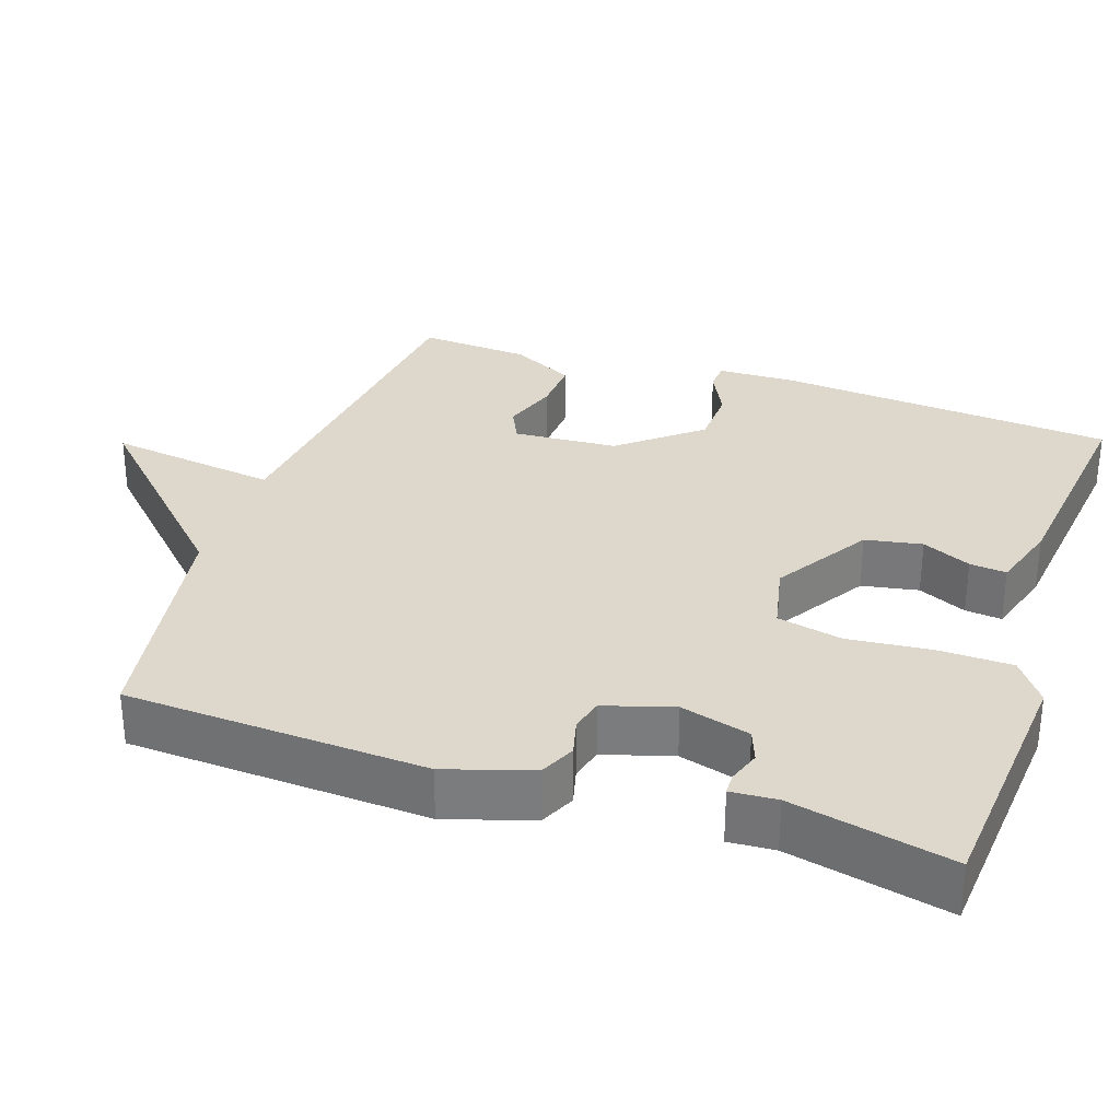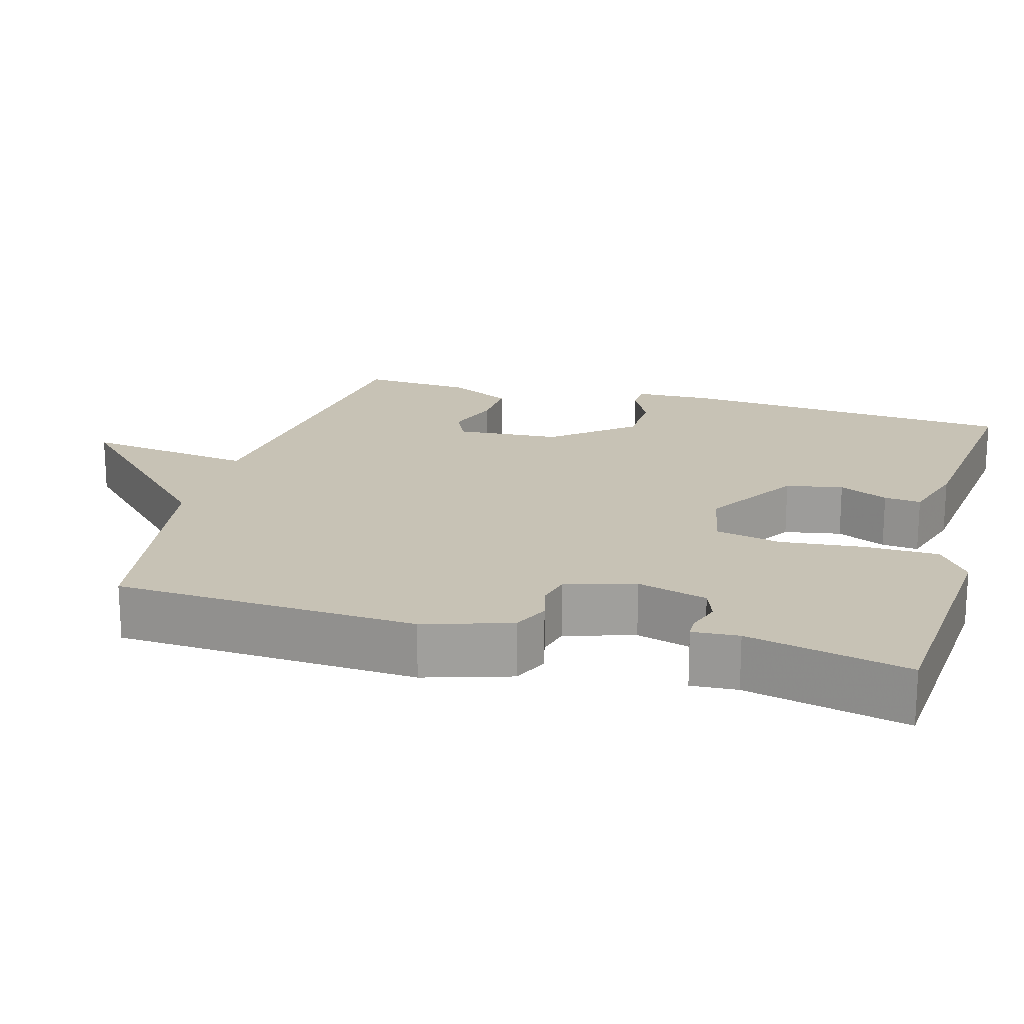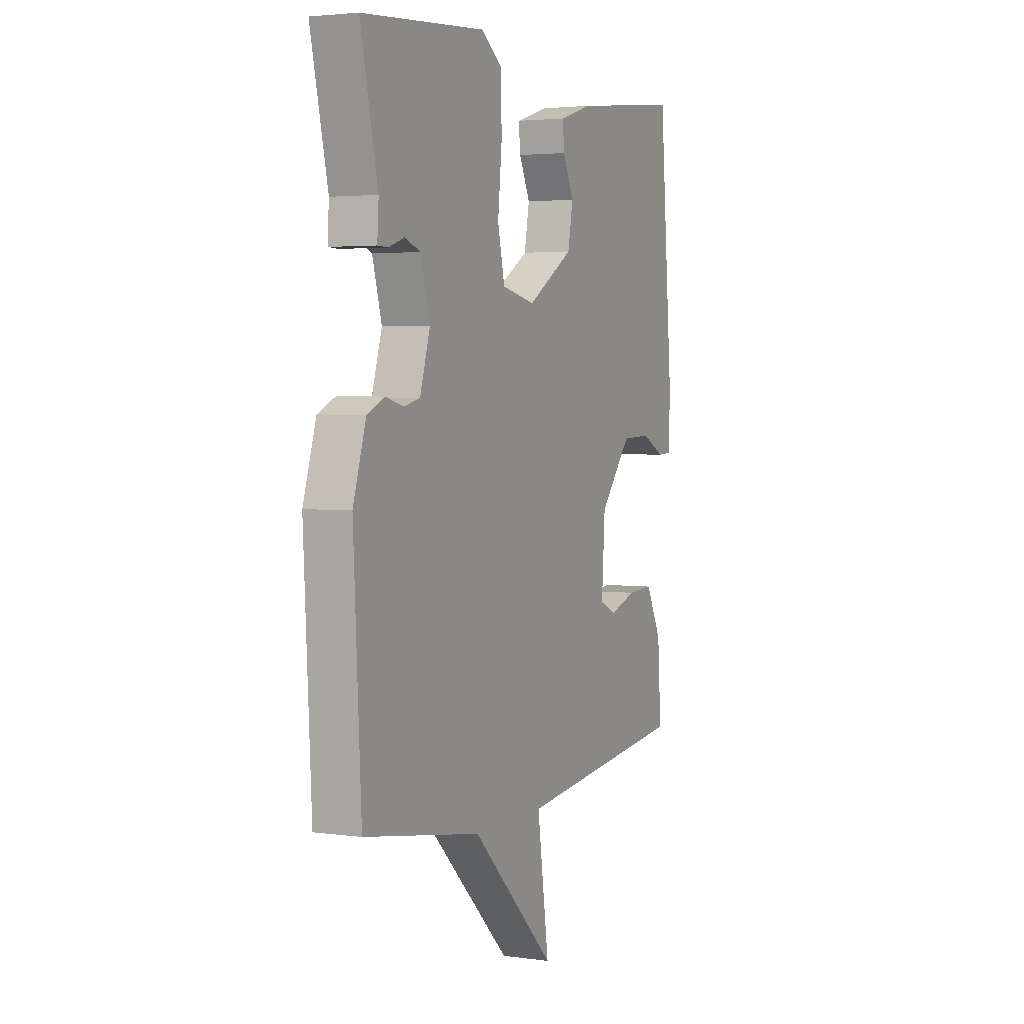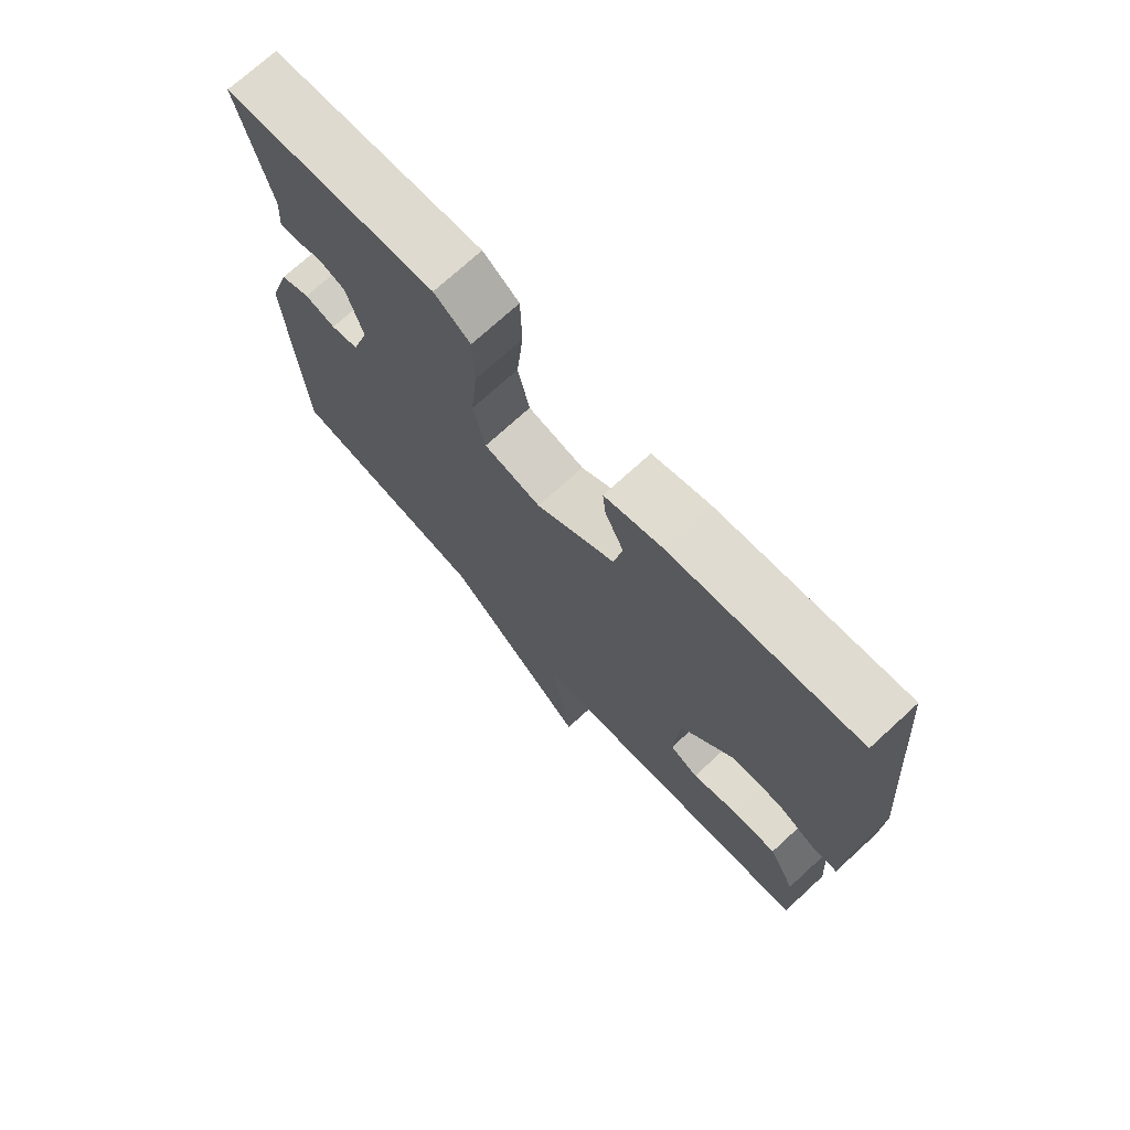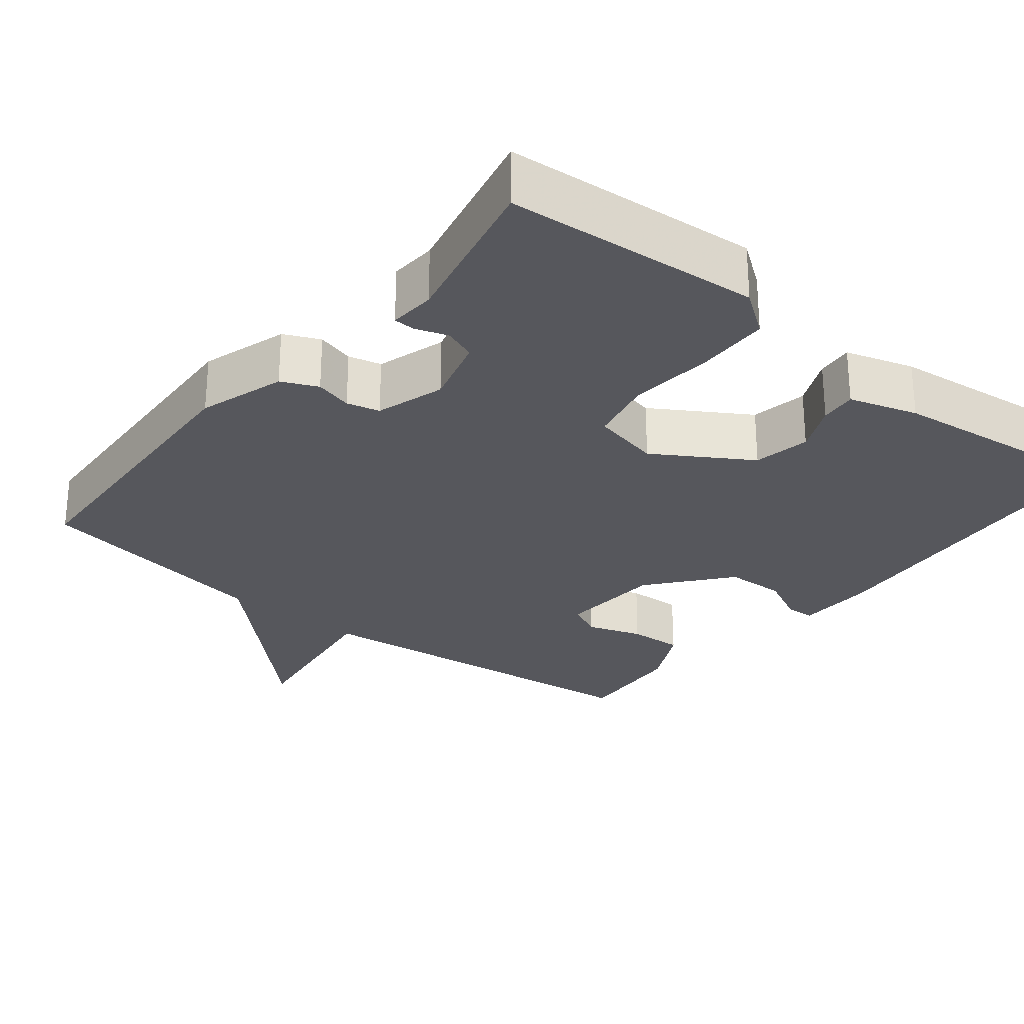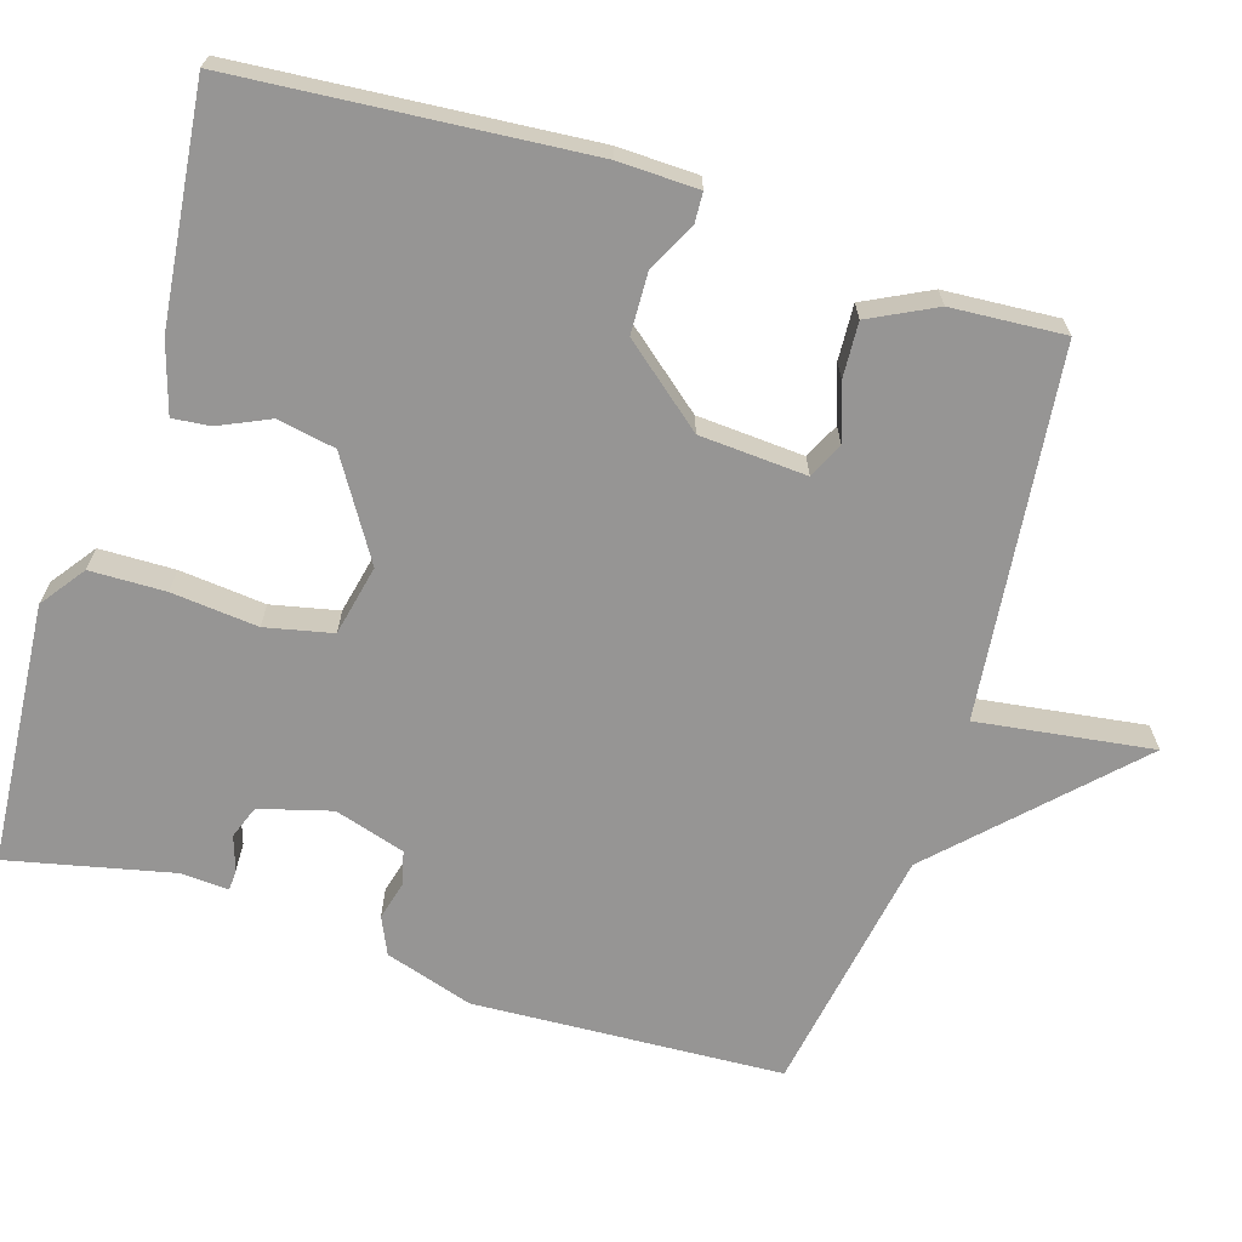
<metadata>
{"format":"obj","ext":"obj","renderer":"f3d","projection":"perspective","resolution":1024,"background":"white","views":[{"elev":31.2,"azim":-71.3,"up":"+Y"},{"elev":19.0,"azim":-74.3,"up":"+Y"},{"elev":3.2,"azim":-64.9,"up":"+Z"},{"elev":72.9,"azim":47.5,"up":"+Z"},{"elev":-27.5,"azim":-38.9,"up":"+Y"},{"elev":-67.5,"azim":72.6,"up":"+Y"}]}
</metadata>
<code>
v 0.5 0.07 -0.5
v 0.023 0.07 -0.554
v 0.055 0.07 -0.782
v -0.177 0.07 -0.554
v -0.5 0.07 -0.5
v -0.521 0.07 -0.098
v -0.485 0.07 0.017
v -0.437 0.07 0.039
v -0.387 0.07 0.026
v -0.343 0.07 0.037
v -0.315 0.07 0.129
v -0.341 0.07 0.222
v -0.384 0.07 0.238
v -0.428 0.07 0.223
v -0.456 0.07 0.224
v -0.452 0.07 0.286
v -0.5 0.07 0.5
v -0.16 0.07 0.527
v -0.102 0.07 0.485
v -0.1 0.07 0.387
v -0.111 0.07 0.275
v -0.092 0.07 0.188
v 0 0.07 0.168
v 0.127 0.07 0.247
v 0.141 0.07 0.323
v 0.111 0.07 0.388
v 0.106 0.07 0.437
v 0.197 0.07 0.465
v 0.5 0.07 0.5
v 0.537 0.07 0.047
v 0.534 0.07 -0.057
v 0.496 0.07 -0.059
v 0.432 0.07 -0.027
v 0.352 0.07 -0.03
v 0.265 0.07 -0.136
v 0.256 0.07 -0.275
v 0.302 0.07 -0.297
v 0.375 0.07 -0.272
v 0.447 0.07 -0.268
v 0.49 0.07 -0.353
v 0.5 0 -0.5
v 0.023 0 -0.554
v 0.055 0 -0.782
v -0.177 0 -0.554
v -0.5 0 -0.5
v -0.521 0 -0.098
v -0.485 0 0.017
v -0.437 0 0.039
v -0.387 0 0.026
v -0.343 0 0.037
v -0.315 0 0.129
v -0.341 0 0.222
v -0.384 0 0.238
v -0.428 0 0.223
v -0.456 0 0.224
v -0.452 0 0.286
v -0.5 0 0.5
v -0.16 0 0.527
v -0.102 0 0.485
v -0.1 0 0.387
v -0.111 0 0.275
v -0.092 0 0.188
v 0 0 0.168
v 0.127 0 0.247
v 0.141 0 0.323
v 0.111 0 0.388
v 0.106 0 0.437
v 0.197 0 0.465
v 0.5 0 0.5
v 0.537 0 0.047
v 0.534 0 -0.057
v 0.496 0 -0.059
v 0.432 0 -0.027
v 0.352 0 -0.03
v 0.265 0 -0.136
v 0.256 0 -0.275
v 0.302 0 -0.297
v 0.375 0 -0.272
v 0.447 0 -0.268
v 0.49 0 -0.353
f 40 1 2
f 39 40 2
f 38 39 2
f 37 38 2
f 36 37 2
f 35 36 2
f 31 32 33
f 30 31 33
f 29 30 33
f 28 29 33
f 27 28 33
f 26 27 33
f 25 26 33
f 24 25 33 34
f 23 24 34 35
f 19 20 21
f 18 19 21
f 17 18 21
f 16 17 21
f 16 21 22
f 13 14 15 16
f 12 13 16 22
f 23 35 2
f 22 23 2
f 12 22 2
f 11 12 2
f 7 8 9
f 6 7 9
f 5 6 9
f 4 5 9
f 2 3 4
f 11 2 4
f 10 11 4
f 4 9 10
f 42 41 80
f 42 80 79
f 42 79 78
f 42 78 77
f 42 77 76
f 42 76 75
f 73 72 71
f 73 71 70
f 73 70 69
f 73 69 68
f 73 68 67
f 73 67 66
f 73 66 65
f 74 73 65 64
f 75 74 64 63
f 61 60 59
f 61 59 58
f 61 58 57
f 61 57 56
f 62 61 56
f 56 55 54 53
f 62 56 53 52
f 42 75 63
f 42 63 62
f 42 62 52
f 42 52 51
f 49 48 47
f 49 47 46
f 49 46 45
f 49 45 44
f 44 43 42
f 44 42 51
f 44 51 50
f 50 49 44
f 1 41 42 2
f 2 42 43 3
f 3 43 44 4
f 4 44 45 5
f 5 45 46 6
f 6 46 47 7
f 7 47 48 8
f 8 48 49 9
f 9 49 50 10
f 10 50 51 11
f 11 51 52 12
f 12 52 53 13
f 13 53 54 14
f 14 54 55 15
f 15 55 56 16
f 16 56 57 17
f 17 57 58 18
f 18 58 59 19
f 19 59 60 20
f 20 60 61 21
f 21 61 62 22
f 22 62 63 23
f 23 63 64 24
f 24 64 65 25
f 25 65 66 26
f 26 66 67 27
f 27 67 68 28
f 28 68 69 29
f 29 69 70 30
f 30 70 71 31
f 31 71 72 32
f 32 72 73 33
f 33 73 74 34
f 34 74 75 35
f 35 75 76 36
f 36 76 77 37
f 37 77 78 38
f 38 78 79 39
f 39 79 80 40
f 40 80 41 1

</code>
